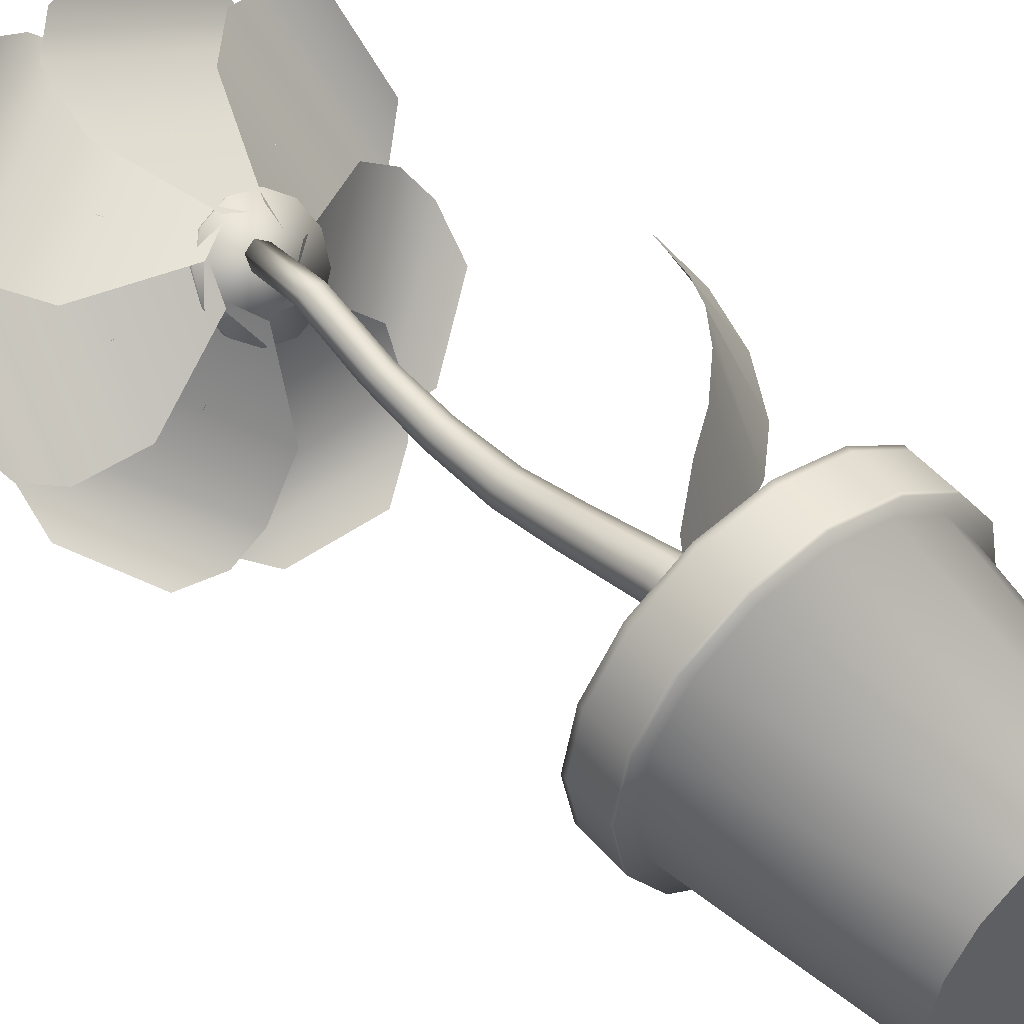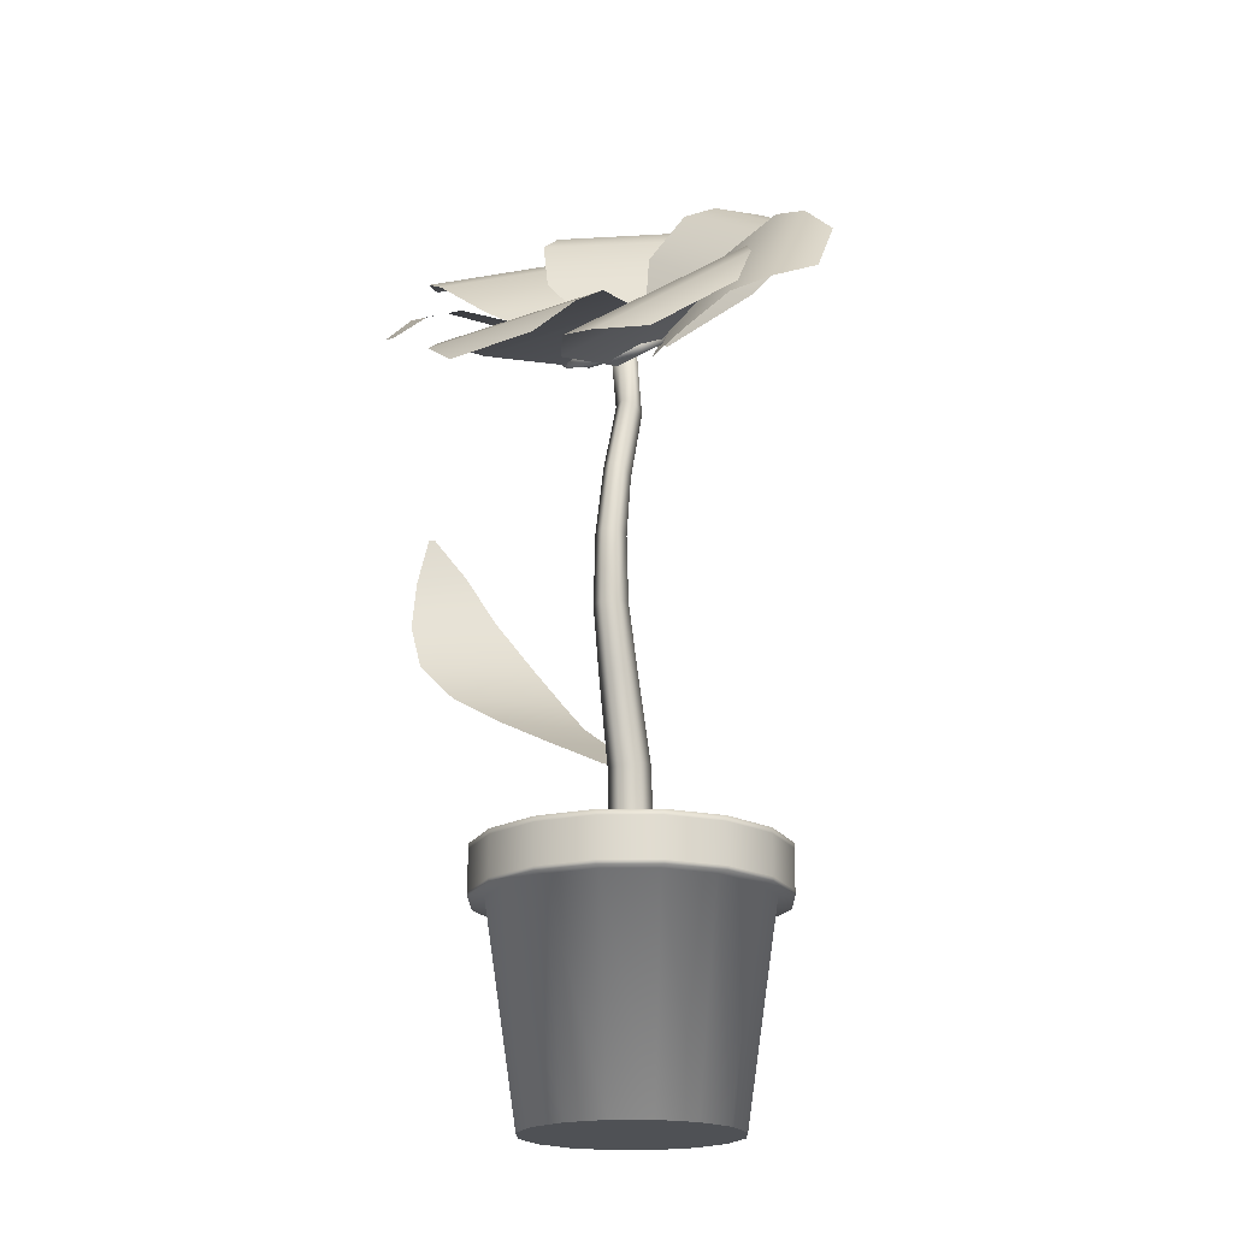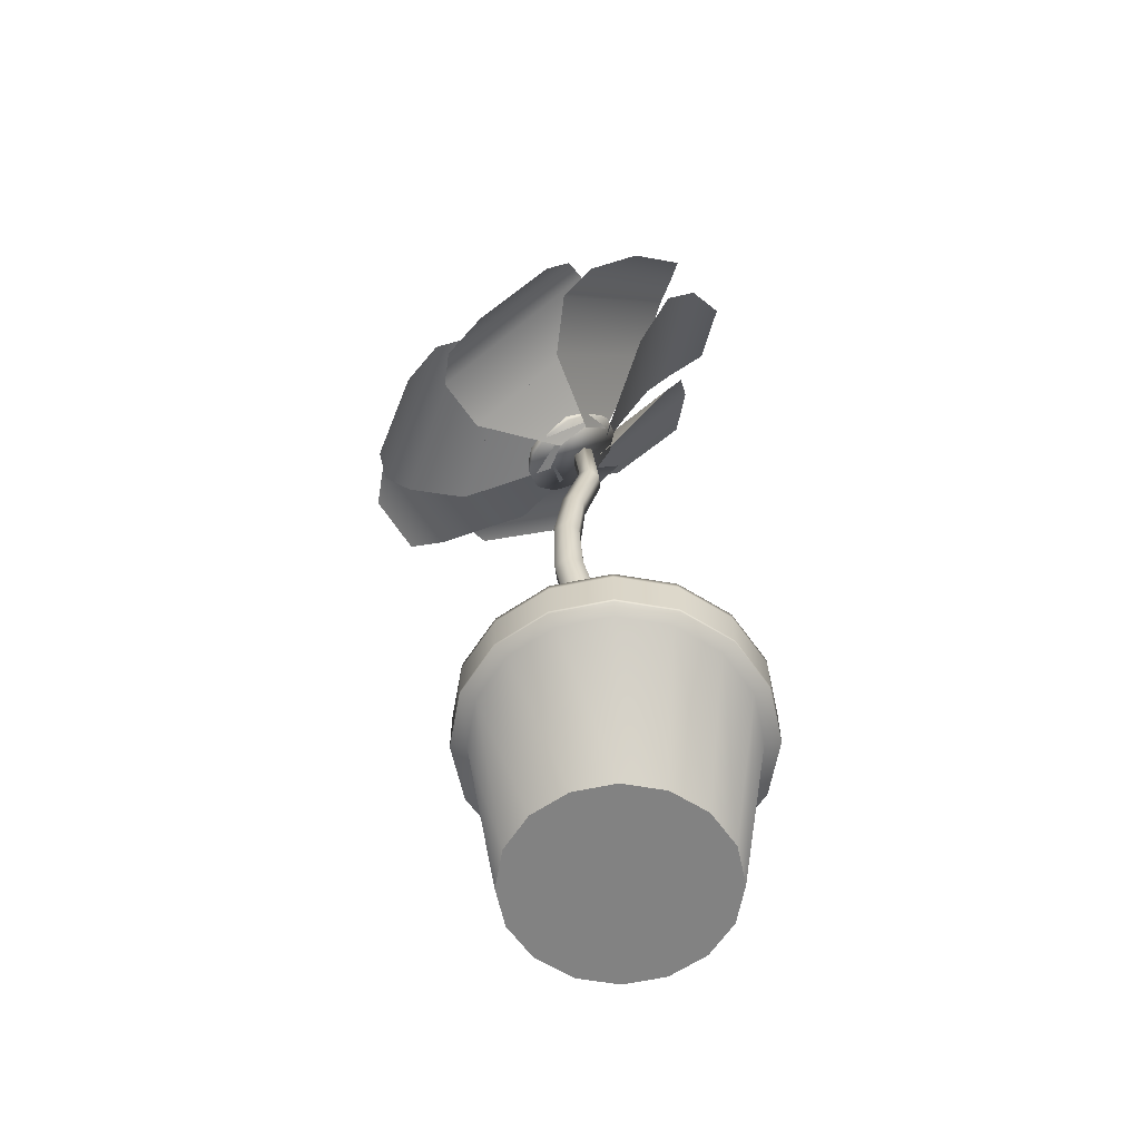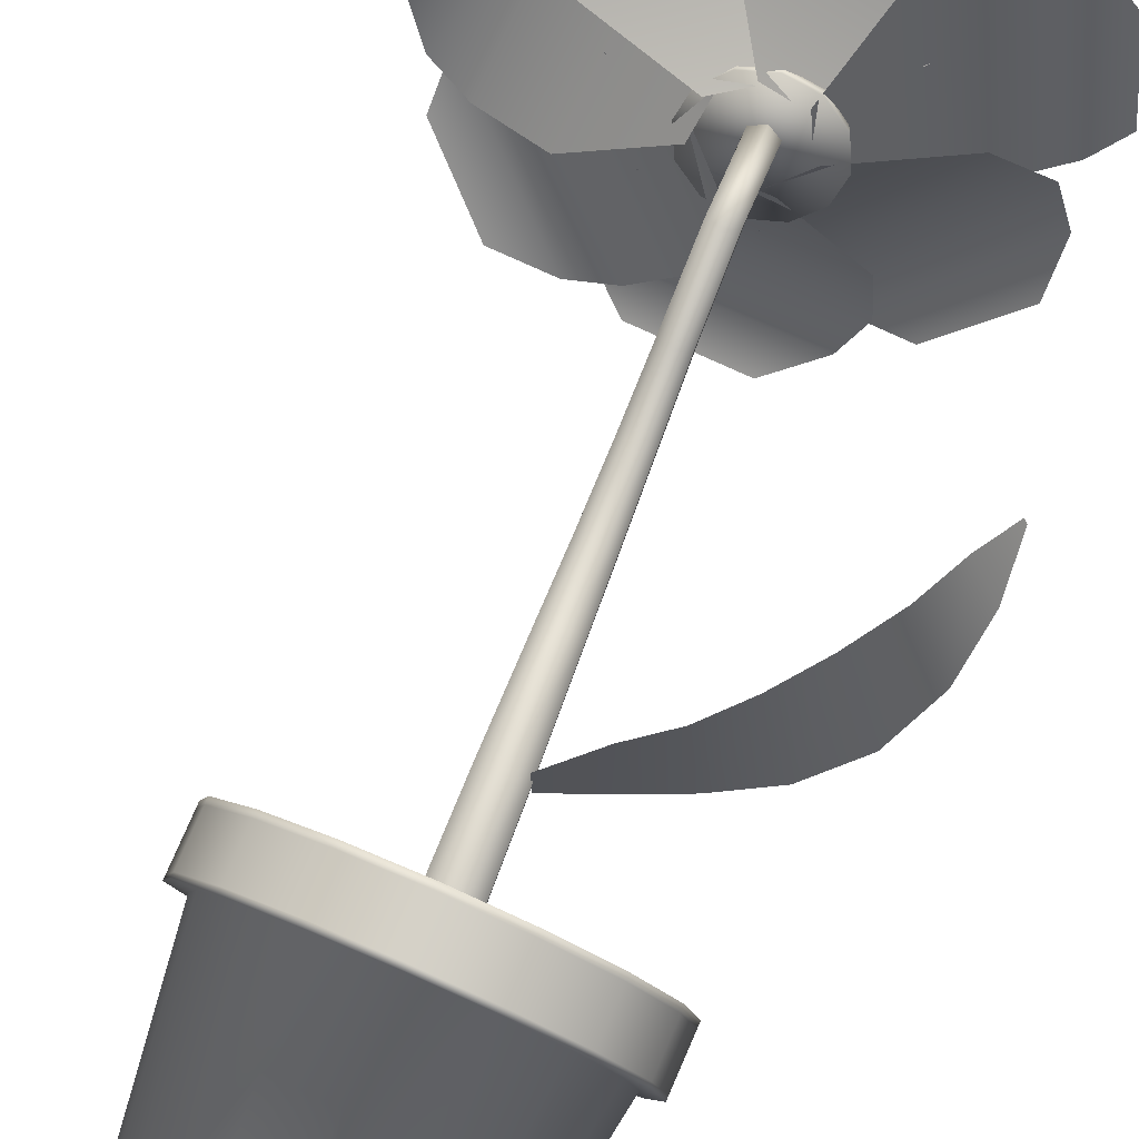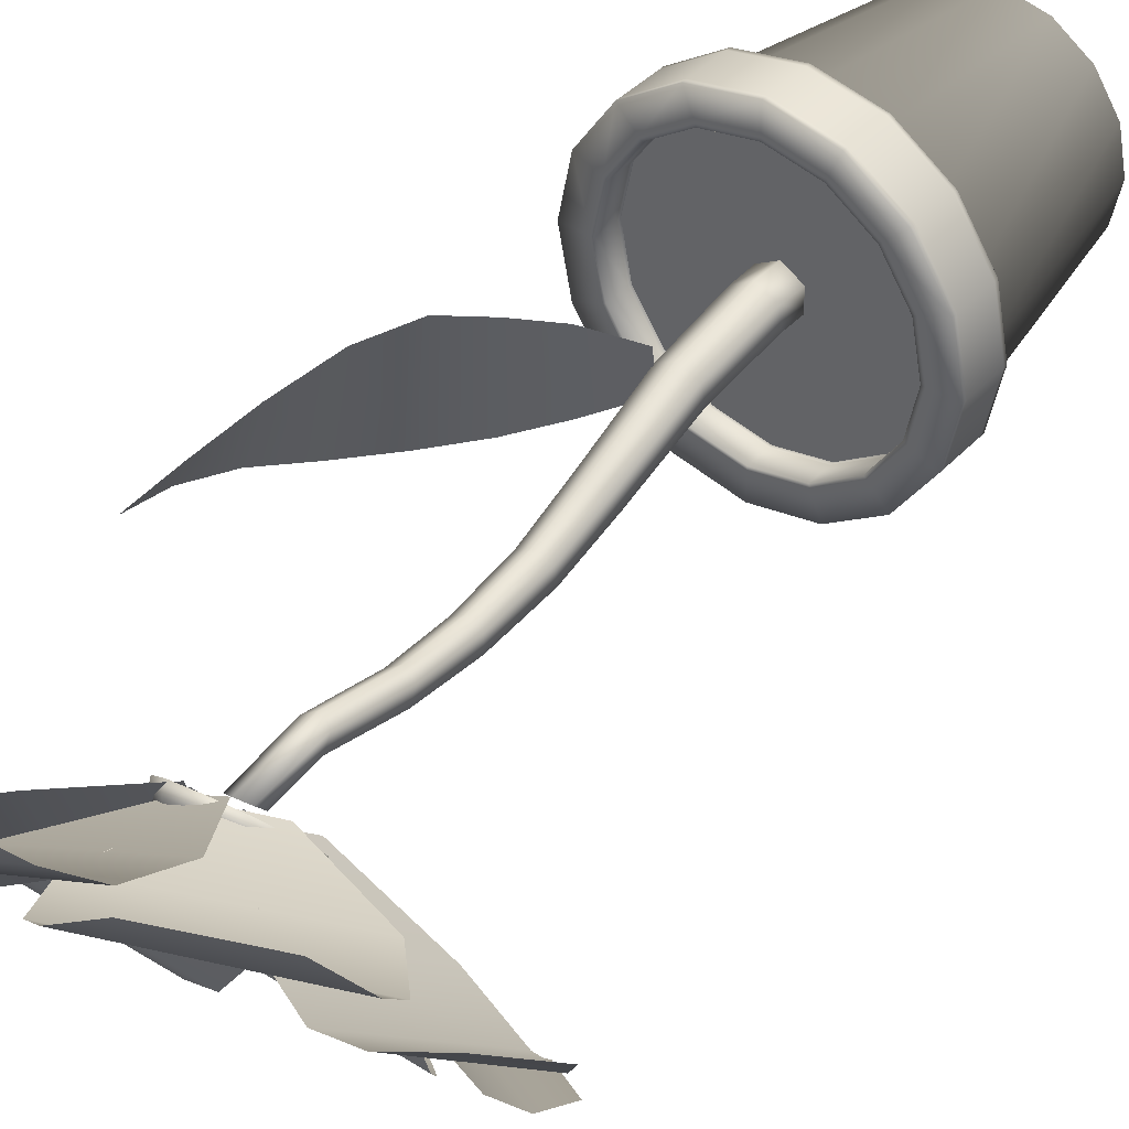
<metadata>
{"format":"obj","ext":"obj","renderer":"f3d","projection":"perspective","resolution":1024,"background":"white","views":[{"elev":49.1,"azim":-38.6,"up":"+Z"},{"elev":-19.9,"azim":-145.5,"up":"+Y"},{"elev":-60.7,"azim":-111.4,"up":"+Y"},{"elev":79.4,"azim":23.6,"up":"+Z"},{"elev":40.3,"azim":-141.9,"up":"+Z"}]}
</metadata>
<code>
o Plane.001_Plane.002
v 0.08796 2.537 0.1257
v 0.1043 2.497 -0.1804
v 0.4294 2.658 -0.3672
v 0.3552 2.764 0.2588
v 1.536 4.422 -0.3269
v 1.56 4.409 -0.3576
v 1.591 4.046 -0.4461
v 1.534 3.662 -0.5586
v 1.361 3.307 -0.6565
v 1.076 3.024 -0.6346
v 0.7442 2.821 -0.5222
v 0.5998 2.946 0.2892
v 0.821 3.177 0.3343
v 1.034 3.469 0.2419
v 1.234 3.808 0.04987
v 1.385 4.147 -0.1309
f 7 16 5 6
f 11 12 13 10
f 10 13 14 9
f 9 14 15 8
f 8 15 16 7
f 1 4 3 2
f 3 4 12 11
o PlantCenter_Circle.003
v -0.09941 5.25 -0.6856
v -0.3038 5.258 -0.6399
v -0.46 5.327 -0.5185
v -0.5261 5.439 -0.3539
v -0.4845 5.563 -0.1903
v -0.3463 5.666 -0.07135
v -0.1484 5.721 -0.02905
v 0.05595 5.713 -0.0747
v 0.2121 5.644 -0.1961
v 0.2783 5.532 -0.3607
v 0.2367 5.408 -0.5243
v 0.09842 5.304 -0.6433
v -0.3025 5.327 -0.6691
v -0.1076 5.319 -0.7127
v -0.4514 5.393 -0.5534
v -0.5145 5.499 -0.3965
v -0.4748 5.618 -0.2404
v -0.343 5.716 -0.127
v -0.1544 5.768 -0.0867
v 0.04049 5.761 -0.1302
v 0.1894 5.694 -0.246
v 0.2525 5.588 -0.4029
v 0.2128 5.47 -0.5589
v 0.08098 5.371 -0.6723
v -0.2658 5.463 -0.6534
v -0.1235 5.458 -0.6852
v -0.3746 5.512 -0.5688
v -0.4206 5.589 -0.4542
v -0.3916 5.676 -0.3402
v -0.2954 5.748 -0.2574
v -0.1576 5.786 -0.228
v -0.01526 5.78 -0.2598
v 0.09352 5.732 -0.3443
v 0.1396 5.654 -0.4589
v 0.1106 5.568 -0.5729
v 0.01431 5.496 -0.6557
f 17 28 27 26 25 24 23 22 21 20 19 18
f 35 36 48 47
f 28 17 30 40
f 18 19 31 29
f 25 26 38 37
f 22 23 35 34
f 19 20 32 31
f 26 27 39 38
f 23 24 36 35
f 20 21 33 32
f 27 28 40 39
f 17 18 29 30
f 24 25 37 36
f 21 22 34 33
f 42 41 43 44 45 46 47 48 49 50 51 52
f 32 33 45 44
f 39 40 52 51
f 30 29 41 42
f 36 37 49 48
f 33 34 46 45
f 40 30 42 52
f 29 31 43 41
f 37 38 50 49
f 34 35 47 46
f 31 32 44 43
f 38 39 51 50
o Plane_Plane.001
v 0.7832 5.887 -0.4557
v 1.113 5.987 -0.7642
v 0.8091 5.304 -1.715
v -0.05009 5.371 -0.5197
v 0.2361 5.354 -1.699
v -0.02815 5.33 -1.312
v 0.4635 5.331 -1.788
v 0.1418 5.5 -0.3329
v 1.254 5.591 -1.287
v 1.255 5.868 -1.004
v 0.52 5.347 -1.064
v 0.5822 5.277 -1.518
v -0.5078 4.904 -1.886
v -0.2818 5.343 -0.497
v -0.8459 5.243 -1.566
v -0.7837 5.339 -1.111
v -0.7654 5.11 -1.756
v 0.01521 5.343 -0.497
v 0.1729 4.894 -1.886
v 0.4721 5.115 -1.748
v -0.2665 5.056 -1.232
v -0.5417 4.988 -1.597
v -1.639 5.255 -1.164
v -0.4294 5.438 -0.3415
v -1.51 5.702 -0.8259
v -1.142 5.728 -0.5359
v -1.635 5.557 -0.9793
v -0.2376 5.284 -0.5077
v -1.203 4.893 -1.542
v -0.8277 4.919 -1.667
v -1.006 5.224 -0.8359
v -1.443 5.329 -0.9456
v -1.763 6.103 -0.07337
v -0.3858 5.587 -0.1659
v -1.274 6.4 -0.01422
v -0.8429 6.215 -0.002511
v -1.514 6.349 -0.02085
v -0.4332 5.365 -0.3572
v -1.876 5.589 -0.5049
v -1.701 5.423 -0.8199
v -1.162 5.731 -0.1644
v -1.468 6.053 -0.0353
v -0.791 6.833 0.5944
v -0.1827 5.682 -0.09778
v -0.3093 6.828 0.2797
v -0.1037 6.446 0.1016
v -0.4905 6.91 0.4238
v -0.4297 5.528 -0.1548
v -1.358 6.476 0.473
v -1.515 6.26 0.1793
v -0.6207 6.208 0.2957
v -0.598 6.634 0.4732
v 0.5727 6.915 0.355
v 0.03264 5.655 -0.1864
v 0.684 6.678 -0.1573
v 0.5395 6.254 -0.299
v 0.693 6.834 0.03191
v -0.2297 5.654 -0.04719
v -0.02423 6.911 0.6824
v -0.4036 6.824 0.6055
v 0.2244 6.309 0.2106
v 0.5353 6.652 0.211
v 1.338 6.289 -0.6177
v 0.1039 5.524 -0.3676
v 0.9856 6.057 -1.008
v 0.6201 5.778 -0.9137
v 1.178 6.175 -0.9121
v 0.02177 5.652 -0.1126
v 1.157 6.578 -0.02867
v 0.8262 6.706 0.1493
f 57 54 62 59
f 56 60 53 58
f 59 62 61 55
f 58 53 54 57
f 67 64 72 69
f 66 70 63 68
f 69 72 71 65
f 68 63 64 67
f 77 74 82 79
f 76 80 73 78
f 79 82 81 75
f 78 73 74 77
f 87 84 92 89
f 86 90 83 88
f 89 92 91 85
f 88 83 84 87
f 97 94 102 99
f 96 100 93 98
f 99 102 101 95
f 98 93 94 97
f 107 104 112 109
f 106 110 103 108
f 109 112 111 105
f 108 103 104 107
f 117 114 122 119
f 116 120 113 118
f 119 122 121 115
f 118 113 114 117
o PlantStick_Circle.001
v -0.000205 1.664 -0.16
v -0.1386 1.664 -0.0801
v -0.1386 1.664 0.07977
v -0.000161 1.664 0.1597
v 0.1383 1.664 0.07979
v 0.1383 1.664 -0.08009
v -0.1421 1.882 -0.07543
v -0.007797 1.877 -0.1596
v -0.1363 1.895 0.08225
v 0.003617 1.905 0.1558
v 0.1378 1.9 0.07178
v 0.1322 1.886 -0.08591
v -0.1574 2.469 -0.128
v -0.03091 2.456 -0.2065
v -0.1522 2.499 0.01774
v -0.02149 2.516 0.08511
v 0.1046 2.503 0.007565
v 0.1004 2.473 -0.1383
v -0.1754 3.105 -0.3055
v -0.06191 3.079 -0.3748
v -0.171 3.158 -0.1791
v -0.05625 3.185 -0.1218
v 0.05606 3.16 -0.1885
v 0.05471 3.107 -0.3151
v -0.1858 3.561 -0.4176
v -0.08311 3.552 -0.4845
v -0.1816 3.582 -0.2945
v -0.07685 3.594 -0.2382
v 0.02511 3.586 -0.3028
v 0.02296 3.565 -0.4261
v -0.1953 4.073 -0.4424
v -0.1038 4.082 -0.5033
v -0.1914 4.061 -0.3305
v -0.09685 4.058 -0.2785
v -0.005502 4.067 -0.3372
v -0.008607 4.079 -0.4493
v -0.2047 4.565 -0.387
v -0.1213 4.599 -0.4367
v -0.2011 4.507 -0.2924
v -0.1137 4.482 -0.2474
v -0.03002 4.515 -0.2971
v -0.03428 4.574 -0.3917
v -0.2118 5.101 -0.2496
v -0.1319 5.135 -0.297
v -0.2083 5.043 -0.1593
v -0.125 5.018 -0.1164
v -0.0451 5.051 -0.1638
v -0.04855 5.11 -0.2541
v -0.2168 5.442 -0.294
v -0.1398 5.412 -0.3413
v -0.2088 5.507 -0.2217
v -0.1238 5.541 -0.1967
v -0.04688 5.511 -0.2439
v -0.05486 5.446 -0.3162
f 123 128 127 126 125 124
f 133 134 140 139
f 124 125 131 129
f 127 128 134 133
f 125 126 132 131
f 123 124 129 130
f 128 123 130 134
f 126 127 133 132
f 140 136 142 146
f 131 132 138 137
f 130 129 135 136
f 134 130 136 140
f 132 133 139 138
f 129 131 137 135
f 145 146 152 151
f 138 139 145 144
f 135 137 143 141
f 139 140 146 145
f 137 138 144 143
f 136 135 141 142
f 150 151 157 156
f 143 144 150 149
f 142 141 147 148
f 146 142 148 152
f 144 145 151 150
f 141 143 149 147
f 155 156 162 161
f 147 149 155 153
f 151 152 158 157
f 149 150 156 155
f 148 147 153 154
f 152 148 154 158
f 163 164 170 169
f 154 153 159 160
f 158 154 160 164
f 156 157 163 162
f 153 155 161 159
f 157 158 164 163
f 170 166 172 176
f 161 162 168 167
f 160 159 165 166
f 164 160 166 170
f 162 163 169 168
f 159 161 167 165
f 172 171 173 174 175 176
f 168 169 175 174
f 165 167 173 171
f 169 170 176 175
f 167 168 174 173
f 166 165 171 172
o Pot_Cylinder
v 0 0 -0.766
v 0 1.547 -1
v 0.2931 0 -0.7077
v 0.3827 1.547 -0.9239
v 0.5416 0 -0.5416
v 0.7071 1.547 -0.7071
v 0.7077 0 -0.2931
v 0.9239 1.547 -0.3827
v 0.766 0 0
v 1 1.547 0
v 0.7077 0 0.2931
v 0.9239 1.547 0.3827
v 0.5416 0 0.5416
v 0.7071 1.547 0.7071
v 0.2931 0 0.7077
v 0.3827 1.547 0.9239
v 0 0 0.766
v 0 1.547 1
v -0.2931 0 0.7077
v -0.3827 1.547 0.9239
v -0.5416 0 0.5416
v -0.7071 1.547 0.7071
v -0.7077 0 0.2931
v -0.9239 1.547 0.3827
v -0.766 0 -0
v -1 1.547 -0
v -0.7077 0 -0.2931
v -0.9239 1.547 -0.3827
v -0.5416 0 -0.5416
v -0.7071 1.547 -0.7071
v -0.2931 0 -0.7077
v -0.3827 1.547 -0.9239
v 0.4268 1.547 -1.03
v -0 1.547 -1.115
v 0.7885 1.547 -0.7885
v 1.03 1.547 -0.4268
v 1.115 1.547 0
v 1.03 1.547 0.4268
v 0.7885 1.547 0.7885
v 0.4268 1.547 1.03
v 0 1.547 1.115
v -0.4268 1.547 1.03
v -0.7885 1.547 0.7885
v -1.03 1.547 0.4268
v -1.115 1.547 -0
v -1.03 1.547 -0.4268
v -0.7885 1.547 -0.7885
v -0.4268 1.547 -1.03
v -0 1.905 -1.115
v 1.115 1.905 0
v 1.03 1.905 0.4268
v -0.7885 1.905 0.7885
v -1.115 1.905 -0
v -0.4268 1.905 -1.03
v 0.3438 1.905 -0.8301
v 0 1.905 -0.8985
v 0.6353 1.905 -0.6353
v 0.8301 1.905 -0.3438
v 0.8985 1.905 0
v 0.8301 1.905 0.3438
v 0.6353 1.905 0.6353
v 0.3438 1.905 0.8301
v 0 1.905 0.8985
v -0.3438 1.905 0.8301
v -0.6353 1.905 0.6353
v -0.8301 1.905 0.3438
v -0.8985 1.905 -0
v -0.8301 1.905 -0.3438
v -0.6353 1.905 -0.6353
v -0.3438 1.905 -0.8301
v 0.3438 1.708 -0.8301
v 0 1.708 -0.8985
v 0.6353 1.708 -0.6353
v 0.8301 1.708 -0.3438
v 0.8985 1.708 0
v 0.8301 1.708 0.3438
v 0.6353 1.708 0.6353
v 0.3438 1.708 0.8301
v 0 1.708 0.8985
v -0.3438 1.708 0.8301
v -0.6353 1.708 0.6353
v -0.8301 1.708 0.3438
v -0.8985 1.708 -0
v -0.8301 1.708 -0.3438
v -0.6353 1.708 -0.6353
v -0.3438 1.708 -0.8301
v 0.4268 1.905 -1.03
v 0.7885 1.905 -0.7885
v 1.03 1.905 -0.4268
v 0.7885 1.905 0.7885
v 0.4268 1.905 1.03
v 0 1.905 1.115
v -0.4268 1.905 1.03
v -1.03 1.905 0.4268
v -1.03 1.905 -0.4268
v -0.7885 1.905 -0.7885
v 1.03 1.866 0.4268
v 0.7885 1.866 0.7885
v -1.03 1.866 -0.4268
v -0.7885 1.866 -0.7885
v 0.4268 1.866 1.03
v -0.4268 1.866 -1.03
v 0 1.866 1.115
v -0 1.866 -1.115
v 0.4268 1.866 -1.03
v -0.4268 1.866 1.03
v 0.7885 1.866 -0.7885
v -0.7885 1.866 0.7885
v 1.03 1.866 -0.4268
v -1.03 1.866 0.4268
v 1.115 1.866 0
v -1.115 1.866 -0
v 0.7885 1.575 0.7885
v -0.7885 1.575 -0.7885
v 0.4268 1.575 1.03
v -0.4268 1.575 -1.03
v 0 1.575 1.115
v 0.4268 1.575 -1.03
v -0.4268 1.575 1.03
v 0.7885 1.575 -0.7885
v -0.7885 1.575 0.7885
v 1.03 1.575 -0.4268
v -1.03 1.575 0.4268
v 1.115 1.575 0
v -1.115 1.575 -0
v 1.03 1.575 0.4268
v -1.03 1.575 -0.4268
v -0 1.575 -1.115
v -0.6543 1.905 0.6543
v -0.8548 1.905 0.3541
v 0.8548 1.905 -0.3541
v 0.9253 1.905 0
v -0.9253 1.905 -0
v 0.8548 1.905 0.3541
v -0.8548 1.905 -0.3541
v 0.6543 1.905 0.6543
v -0.6543 1.905 -0.6543
v 0.3541 1.905 0.8548
v -0.3541 1.905 -0.8548
v 0 1.905 0.9253
v -0 1.905 -0.9253
v 0.3541 1.905 -0.8548
v -0.3541 1.905 0.8548
v 0.6543 1.905 -0.6543
v -0.3438 1.735 -0.8301
v 0 1.735 -0.8985
v 0 1.735 0.8985
v -0.3438 1.735 0.8301
v 0.3438 1.735 -0.8301
v 0.6353 1.735 -0.6353
v -0.6353 1.735 0.6353
v 0.8301 1.735 -0.3438
v -0.8301 1.735 0.3438
v 0.8985 1.735 0
v -0.8985 1.735 -0
v 0.8301 1.735 0.3438
v -0.8301 1.735 -0.3438
v 0.6353 1.735 0.6353
v -0.6353 1.735 -0.6353
v 0.3438 1.735 0.8301
f 177 179 181 183 185 187 189 191 193 195 197 199 201 203 205 207
f 247 248 262 261 260 259 258 257 256 255 254 253 252 251 250 249
f 177 178 180 179
f 179 180 182 181
f 181 182 184 183
f 183 184 186 185
f 185 186 188 187
f 187 188 190 189
f 189 190 192 191
f 191 192 194 193
f 193 194 196 195
f 195 196 198 197
f 197 198 200 199
f 199 200 202 201
f 201 202 204 203
f 203 204 206 205
f 190 188 214 215
f 207 208 178 177
f 205 206 208 207
f 200 198 219 220
f 178 208 224 210
f 186 184 212 213
f 196 194 217 218
f 206 204 222 223
f 182 180 209 211
f 192 190 215 216
f 202 200 220 221
f 188 186 213 214
f 198 196 218 219
f 208 206 223 224
f 184 182 211 212
f 194 192 216 217
f 180 178 210 209
f 204 202 221 222
f 306 305 241 242
f 280 278 230 225
f 273 287 226 227
f 322 321 262 248
f 308 307 234 235
f 309 306 242 243
f 310 308 235 236
f 311 309 243 244
f 313 311 244 245
f 314 312 237 238
f 315 313 245 246
f 316 314 238 239
f 318 317 232 231
f 317 315 246 232
f 319 316 239 240
f 320 318 231 233
f 305 319 240 241
f 307 320 233 234
f 324 323 255 256
f 326 325 247 249
f 327 324 256 257
f 328 326 249 250
f 329 327 257 258
f 330 328 250 251
f 331 329 258 259
f 332 330 251 252
f 333 331 259 260
f 334 332 252 253
f 335 333 260 261
f 336 334 253 254
f 321 335 261 262
f 323 336 254 255
f 325 322 248 247
f 303 301 288 275
f 302 300 287 273
f 301 299 286 288
f 300 298 285 287
f 299 297 284 286
f 298 296 283 285
f 297 295 282 284
f 296 294 281 283
f 295 293 279 282
f 304 292 278 280
f 294 304 280 281
f 293 291 277 279
f 292 290 276 278
f 291 289 274 277
f 290 303 275 276
f 289 302 273 274
f 215 214 302 289
f 223 222 303 290
f 216 215 289 291
f 224 223 290 292
f 217 216 291 293
f 209 210 304 294
f 210 224 292 304
f 218 217 293 295
f 211 209 294 296
f 219 218 295 297
f 212 211 296 298
f 220 219 297 299
f 213 212 298 300
f 221 220 299 301
f 214 213 300 302
f 222 221 301 303
f 225 230 315 317
f 227 226 308 310
f 231 232 322 325
f 239 238 336 323
f 246 245 335 321
f 238 237 334 336
f 245 244 333 335
f 237 236 332 334
f 244 243 331 333
f 236 235 330 332
f 243 242 329 331
f 235 234 328 330
f 242 241 327 329
f 234 233 326 328
f 241 240 324 327
f 233 231 325 326
f 240 239 323 324
f 232 246 321 322
f 274 273 227 266
f 276 275 271 272
f 277 274 266 267
f 278 276 272 230
f 279 277 267 268
f 281 280 225 263
f 282 279 268 269
f 283 281 263 264
f 284 282 269 228
f 285 283 264 265
f 286 284 228 270
f 287 285 265 226
f 288 286 270 229
f 275 288 229 271
f 265 264 320 307
f 228 269 319 305
f 264 263 318 320
f 269 268 316 319
f 263 225 317 318
f 268 267 314 316
f 230 272 313 315
f 267 266 312 314
f 272 271 311 313
f 266 227 310 312
f 271 229 309 311
f 229 270 306 309
f 226 265 307 308
f 270 228 305 306
f 312 310 236 237

</code>
